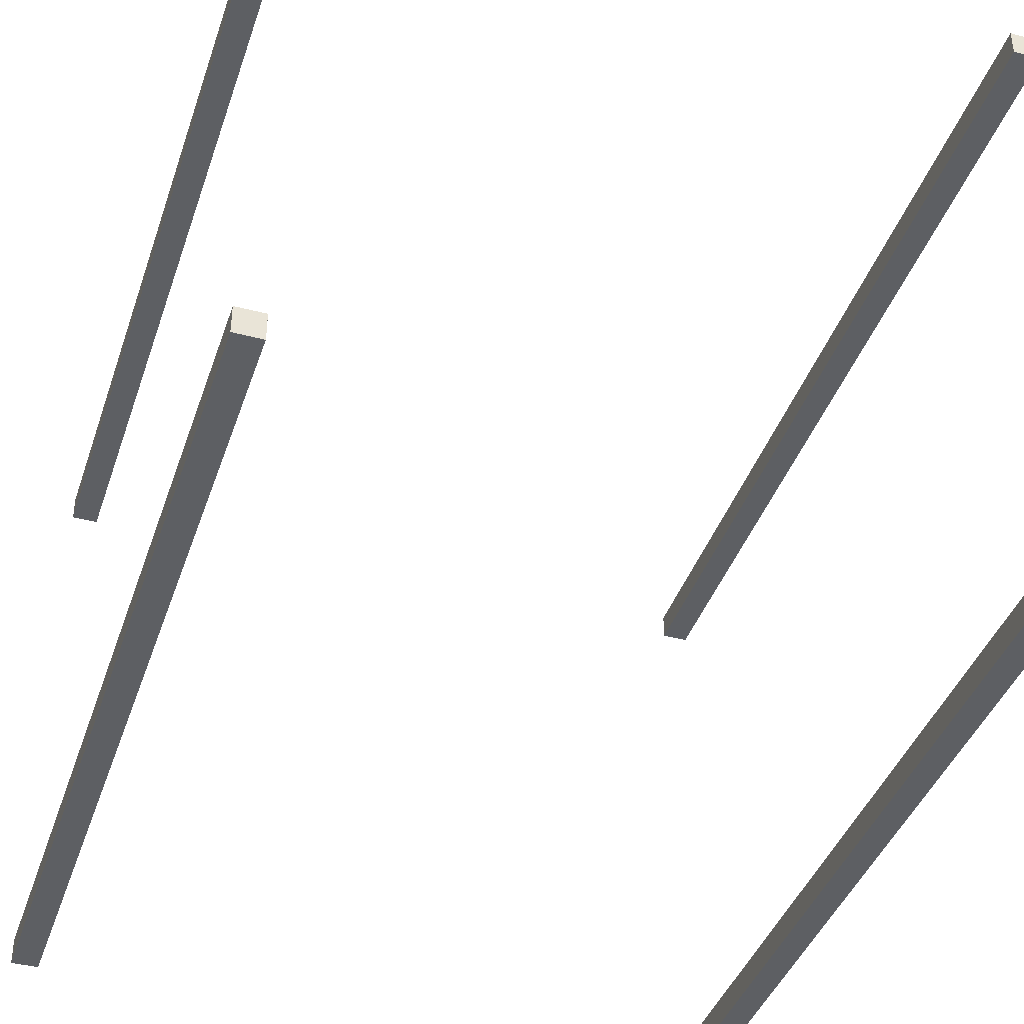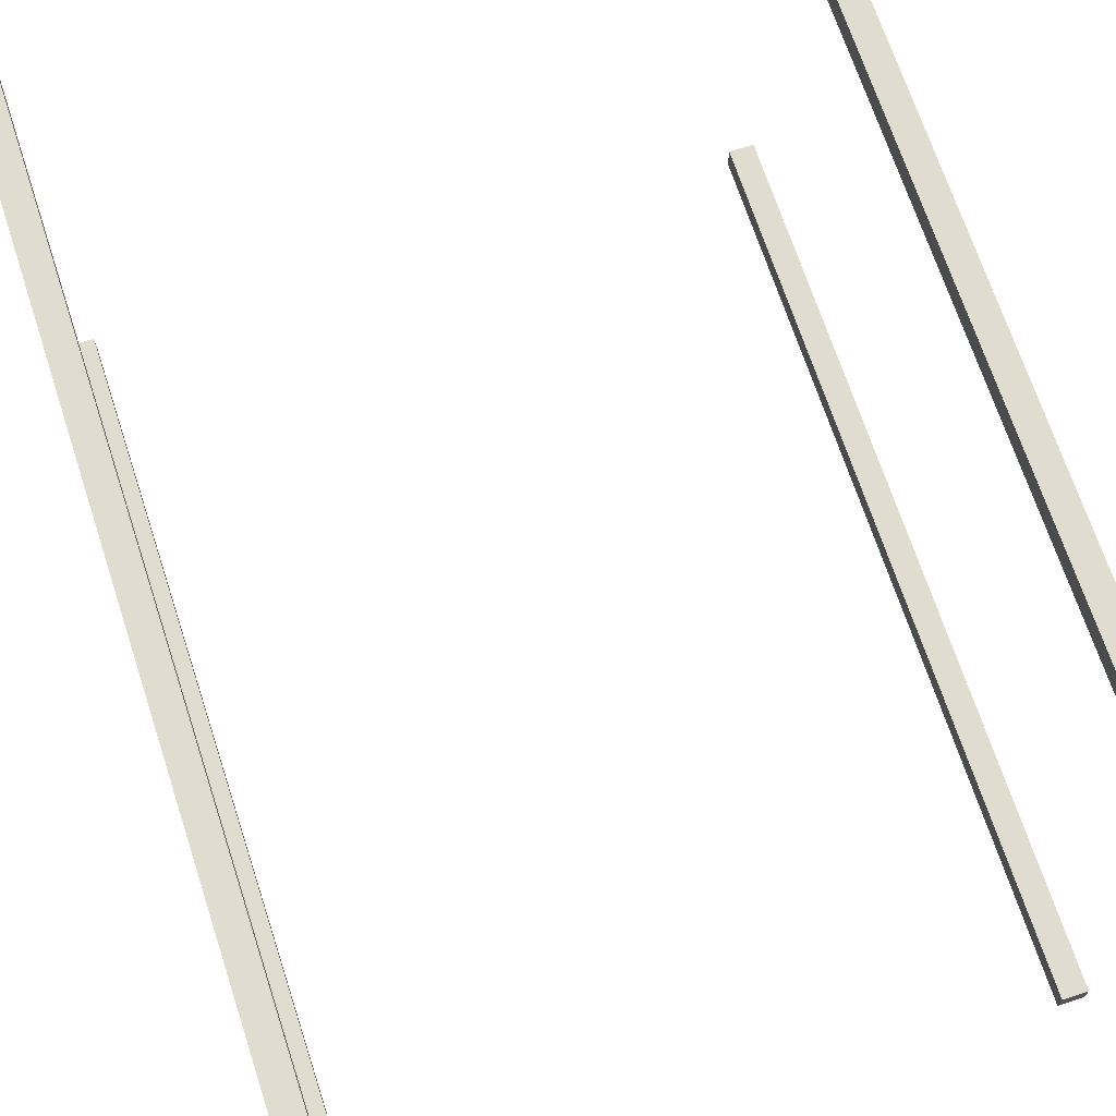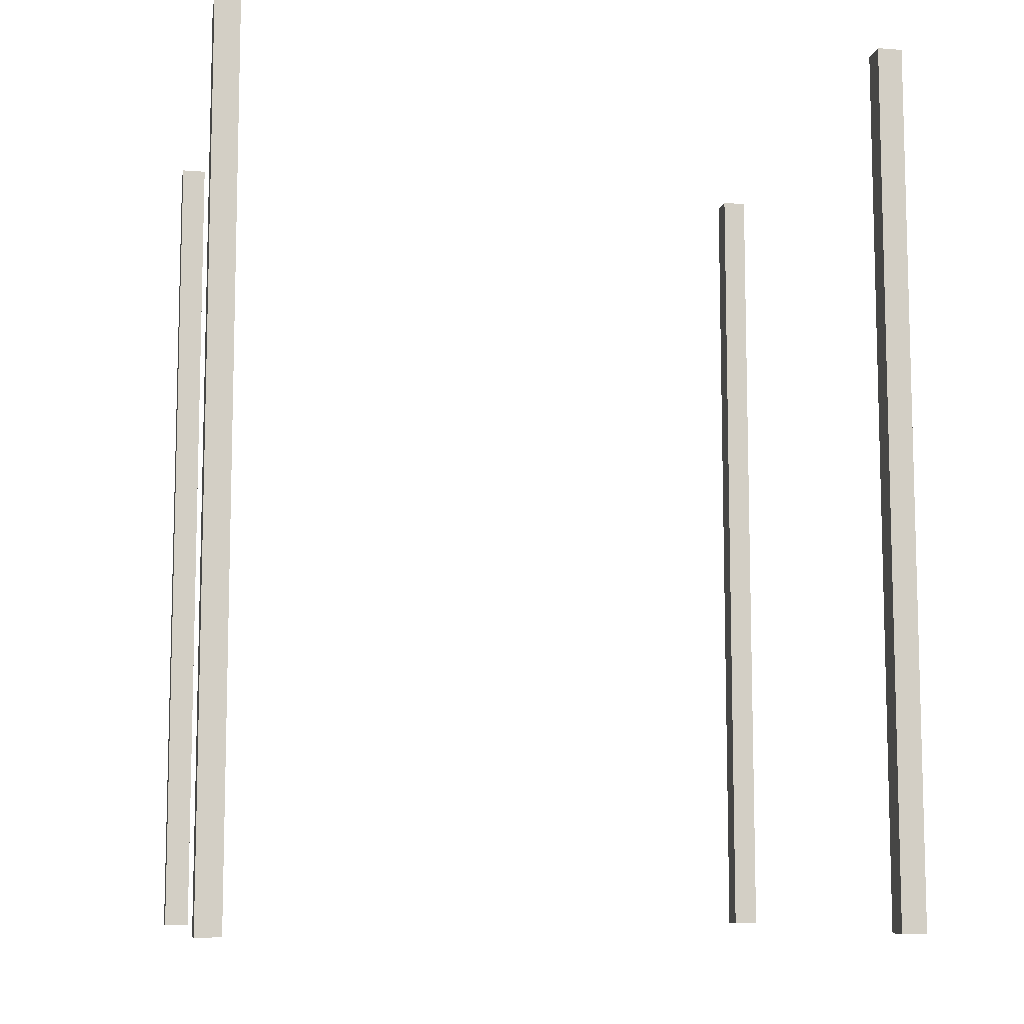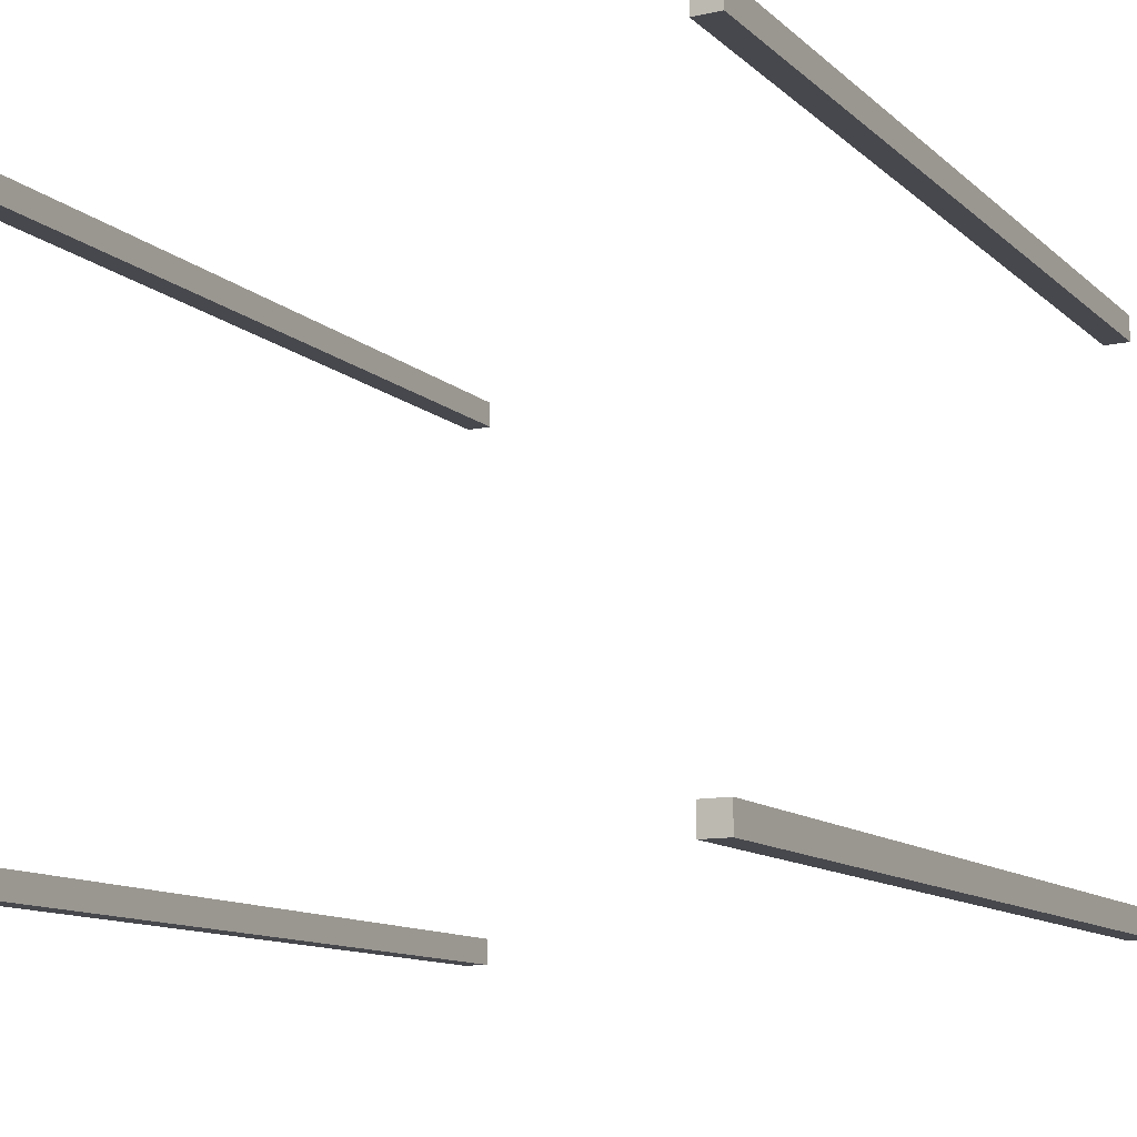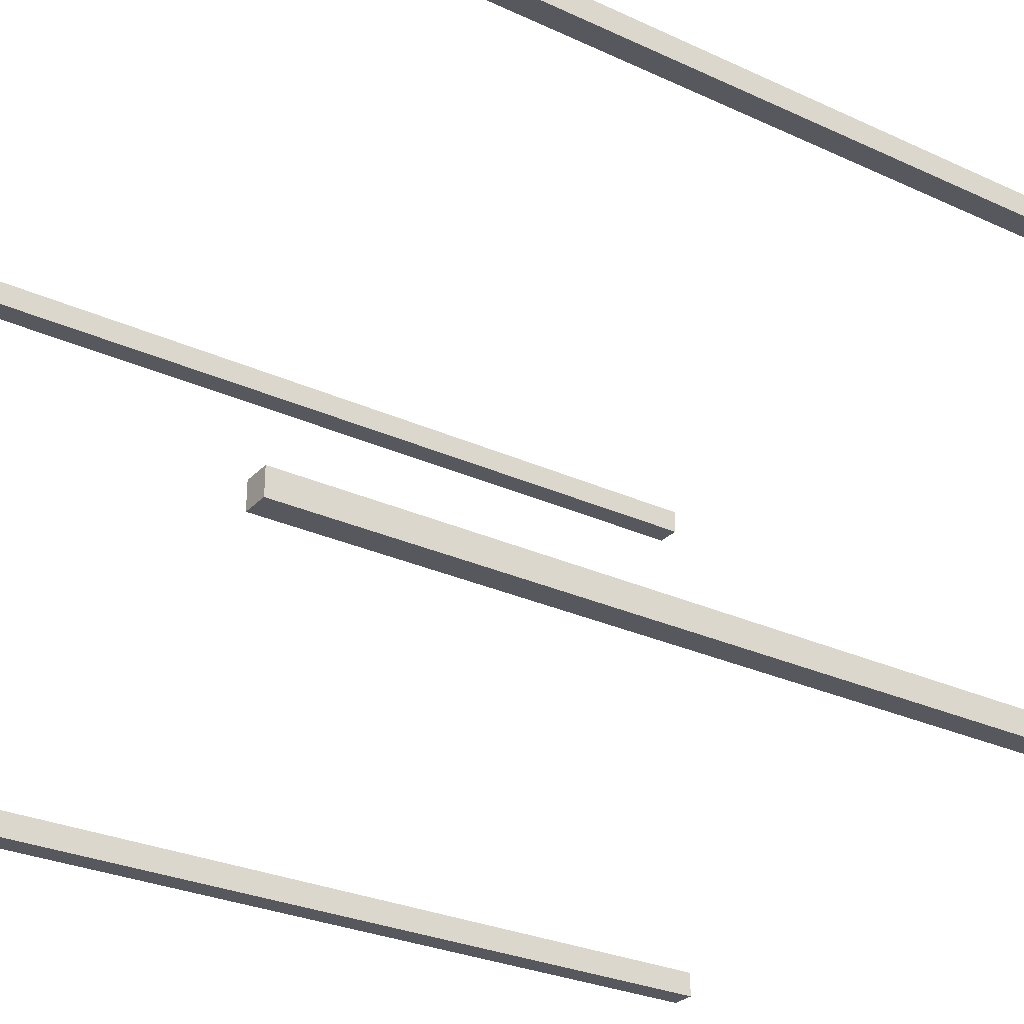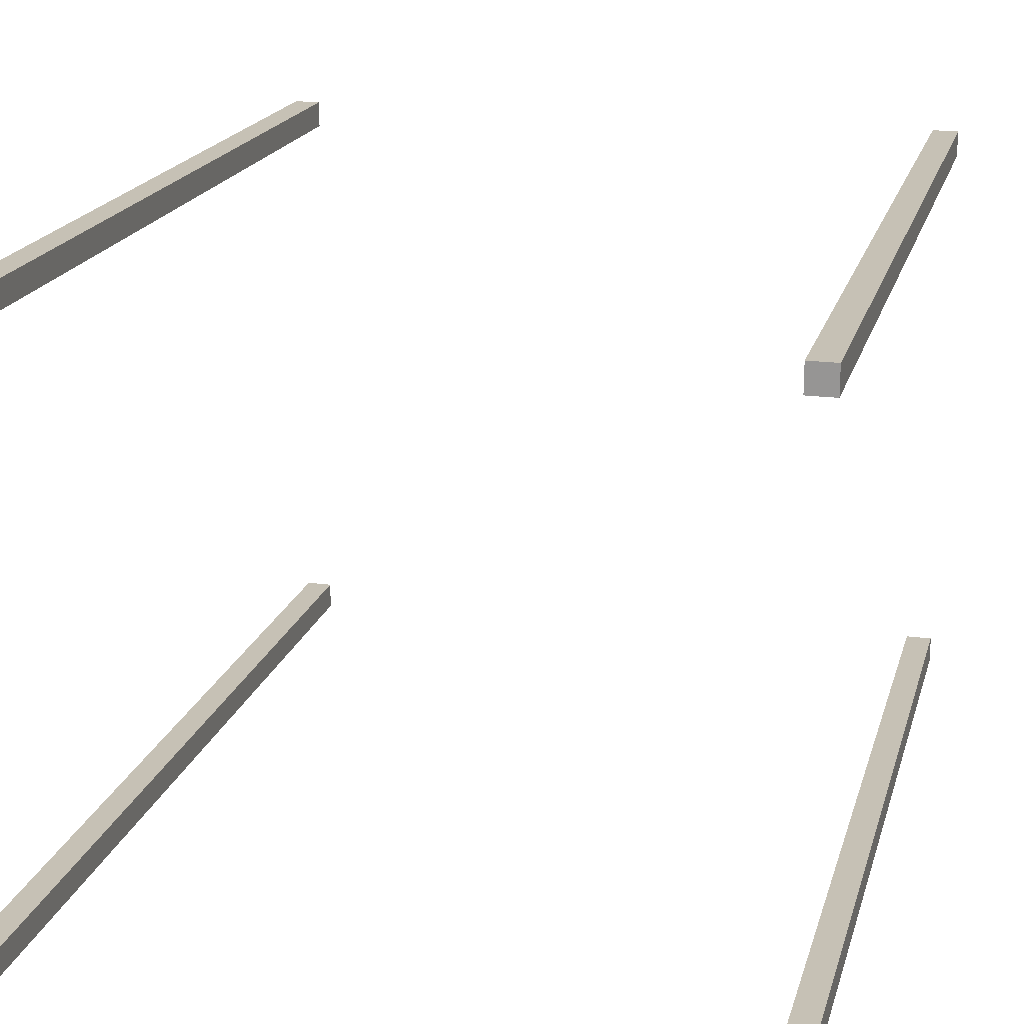
<metadata>
{"format":"obj","ext":"obj","renderer":"f3d","projection":"perspective","resolution":1024,"background":"white","views":[{"elev":-40.3,"azim":162.1,"up":"+Z"},{"elev":69.7,"azim":-18.2,"up":"+Z"},{"elev":-9.2,"azim":-11.3,"up":"+Y"},{"elev":-11.7,"azim":-152.3,"up":"+Z"},{"elev":-28.9,"azim":55.7,"up":"+Z"},{"elev":18.8,"azim":14.2,"up":"+Z"}]}
</metadata>
<code>
v 212 0 0
v 212 0 8
v 212 280 8
v 212 280 0
v 220 0 -1.145e-14
v 212 0 0
v 212 280 0
v 220 280 -1.066e-14
v 220 0 8
v 220 0 -1.145e-14
v 220 280 -1.066e-14
v 220 280 8
v 212 0 8
v 220 0 8
v 220 280 8
v 212 280 8
v 212 280 8
v 220 280 8
v 220 280 -1.066e-14
v 212 280 0
v 220 0 8
v 212 0 8
v 212 0 0
v 220 0 -1.145e-14
v 212 0 172
v 212 0 180
v 212 280 180
v 212 280 172
v 220 0 172
v 212 0 172
v 212 280 172
v 220 280 172
v 220 0 180
v 220 0 172
v 220 280 172
v 220 280 180
v 212 0 180
v 220 0 180
v 220 280 180
v 212 280 180
v 212 280 180
v 220 280 180
v 220 280 172
v 212 280 172
v 220 0 180
v 212 0 180
v 212 0 172
v 220 0 172
v 0 0 0
v 0 0 8
v 0 280 8
v 0 280 0
v 8 0 0
v 0 0 0
v 0 280 0
v 8 280 0
v 8 0 8
v 8 0 0
v 8 280 0
v 8 280 8
v 0 0 8
v 8 0 8
v 8 280 8
v 0 280 8
v 0 280 8
v 8 280 8
v 8 280 0
v 0 280 0
v 8 0 8
v 0 0 8
v 0 0 0
v 8 0 0
v 0 0 172
v -7.105e-15 0 180
v -7.105e-15 280 180
v 0 280 172
v 8 0 172
v 0 0 172
v 0 280 172
v 8 280 172
v 8 0 180
v 8 0 172
v 8 280 172
v 8 280 180
v -7.105e-15 0 180
v 8 0 180
v 8 280 180
v -7.105e-15 280 180
v -7.105e-15 280 180
v 8 280 180
v 8 280 172
v 0 280 172
v 8 0 180
v -7.105e-15 0 180
v 0 0 172
v 8 0 172
g e6d6d4ca-e31e-11ea-9988-54bf646e7e1f
f 1 2 4
f 4 2 3
g e6d6fbde-e31e-11ea-be73-54bf646e7e1f
f 5 6 8
f 8 6 7
g e6d722f0-e31e-11ea-b611-54bf646e7e1f
f 9 10 12
f 12 10 11
g e6d74a28-e31e-11ea-9606-54bf646e7e1f
f 13 14 16
f 16 14 15
g e6d79828-e31e-11ea-9baa-54bf646e7e1f
f 18 19 17
f 17 19 20
g e6d7e64a-e31e-11ea-9c36-54bf646e7e1f
f 21 22 24
f 24 22 23
g e6d83464-e31e-11ea-8ac3-54bf646e7e1f
f 25 26 28
f 28 26 27
g e6d8a994-e31e-11ea-a3c0-54bf646e7e1f
f 29 30 32
f 32 30 31
g e6d91ea4-e31e-11ea-baad-54bf646e7e1f
f 33 34 36
f 36 34 35
g e6da0918-e31e-11ea-9039-54bf646e7e1f
f 37 38 40
f 40 38 39
g e6da7e46-e31e-11ea-9f6f-54bf646e7e1f
f 42 43 41
f 41 43 44
g e6daf37e-e31e-11ea-86f1-54bf646e7e1f
f 45 46 48
f 48 46 47
g e6db8fbe-e31e-11ea-8029-54bf646e7e1f
f 49 50 52
f 52 50 51
g e6dc2bf4-e31e-11ea-ae8b-54bf646e7e1f
f 53 54 56
f 56 54 55
g e6dcef5c-e31e-11ea-9b94-54bf646e7e1f
f 57 58 60
f 60 58 59
g e6deeb34-e31e-11ea-a79d-54bf646e7e1f
f 61 62 64
f 64 62 63
g e6dffcae-e31e-11ea-b804-54bf646e7e1f
f 66 67 65
f 65 67 68
g e6e0bff6-e31e-11ea-b296-54bf646e7e1f
f 69 70 72
f 72 70 71
g e6e1835c-e31e-11ea-b4fc-54bf646e7e1f
f 73 74 76
f 76 74 75
g e6e26dcc-e31e-11ea-a723-54bf646e7e1f
f 77 78 80
f 80 78 79
g e6e3581e-e31e-11ea-b9e0-54bf646e7e1f
f 81 82 84
f 84 82 83
g e6e442d0-e31e-11ea-86e6-54bf646e7e1f
f 85 86 88
f 88 86 87
g e6e52ce6-e31e-11ea-8bbc-54bf646e7e1f
f 90 91 89
f 89 91 92
g e6e74fda-e31e-11ea-a5cc-54bf646e7e1f
f 93 94 96
f 96 94 95

</code>
